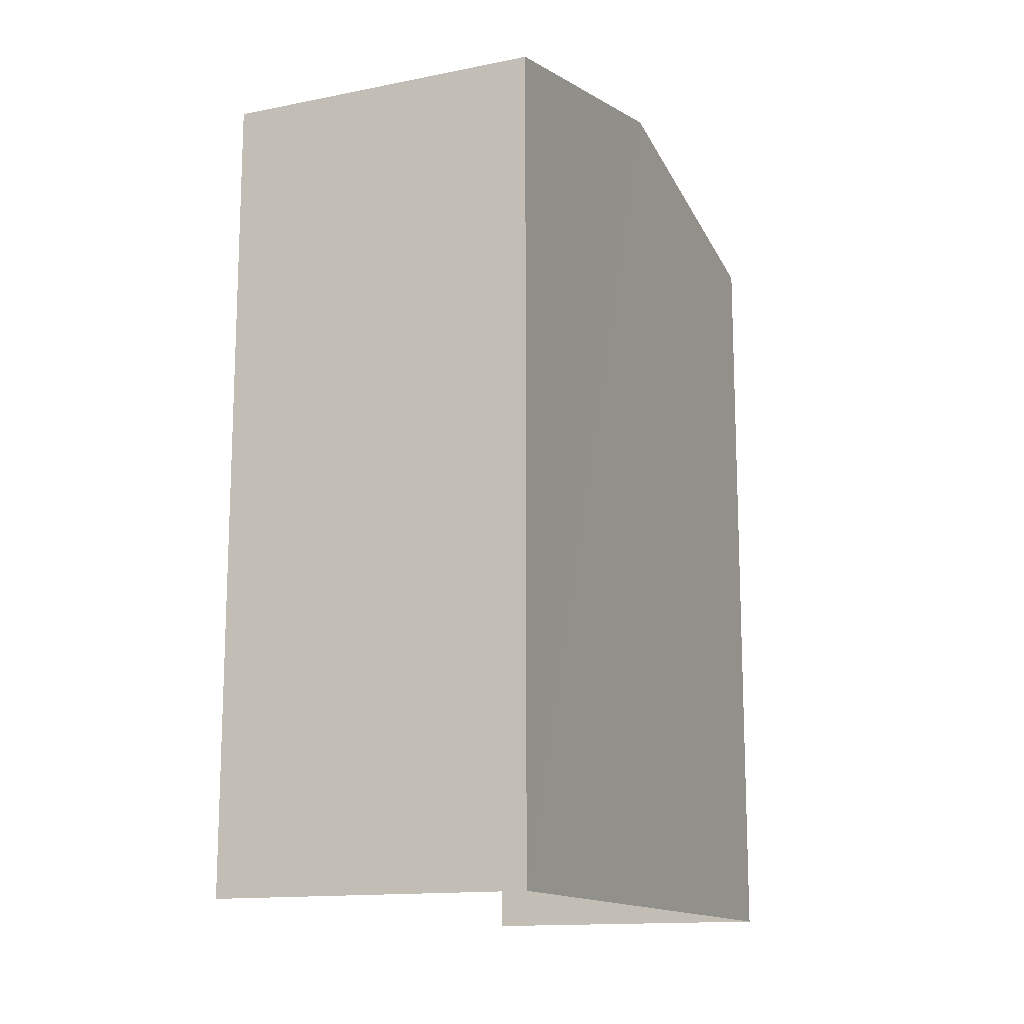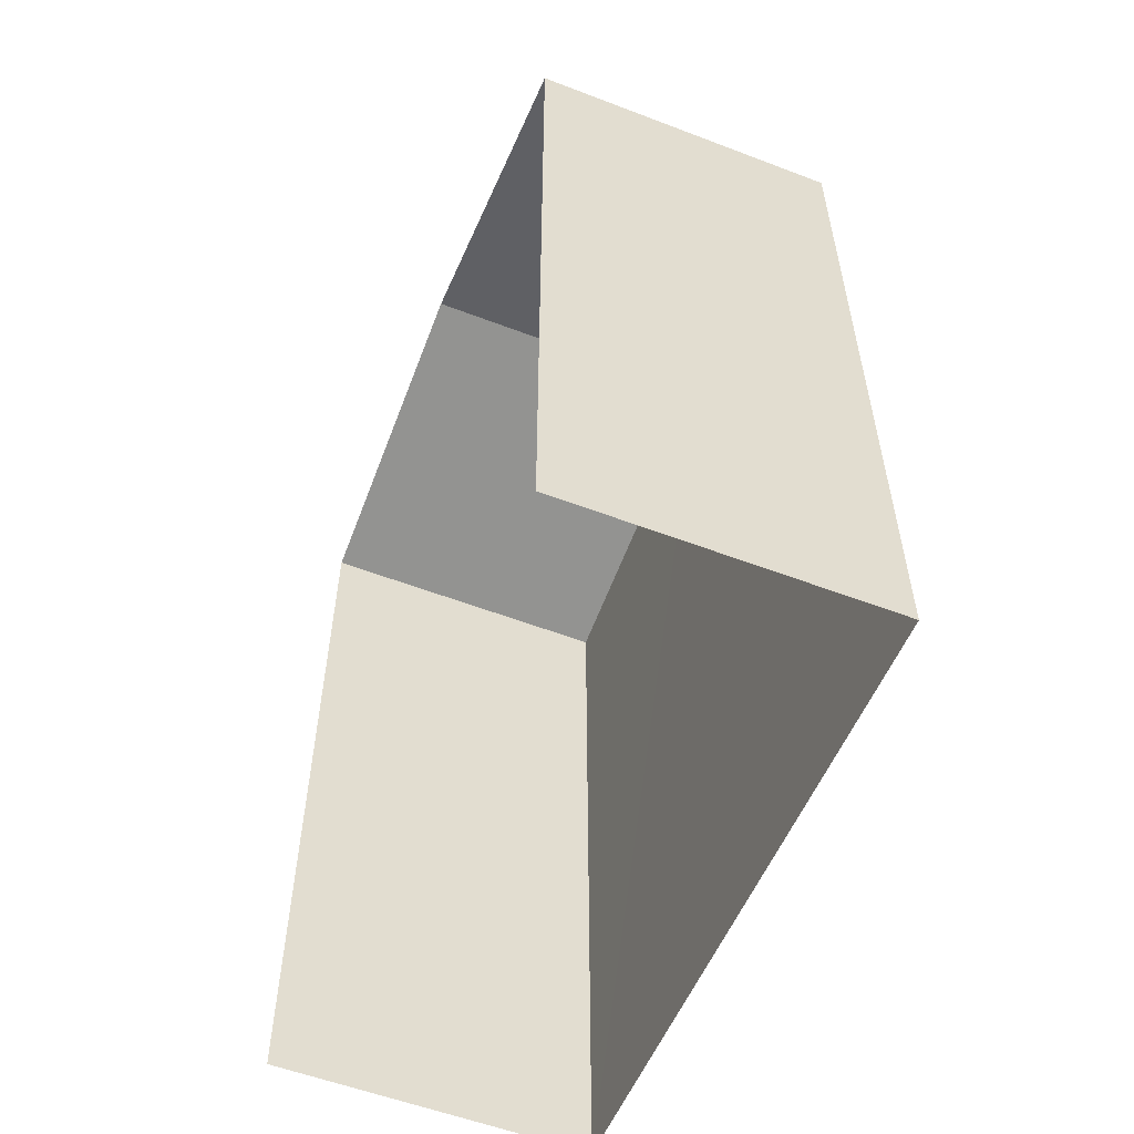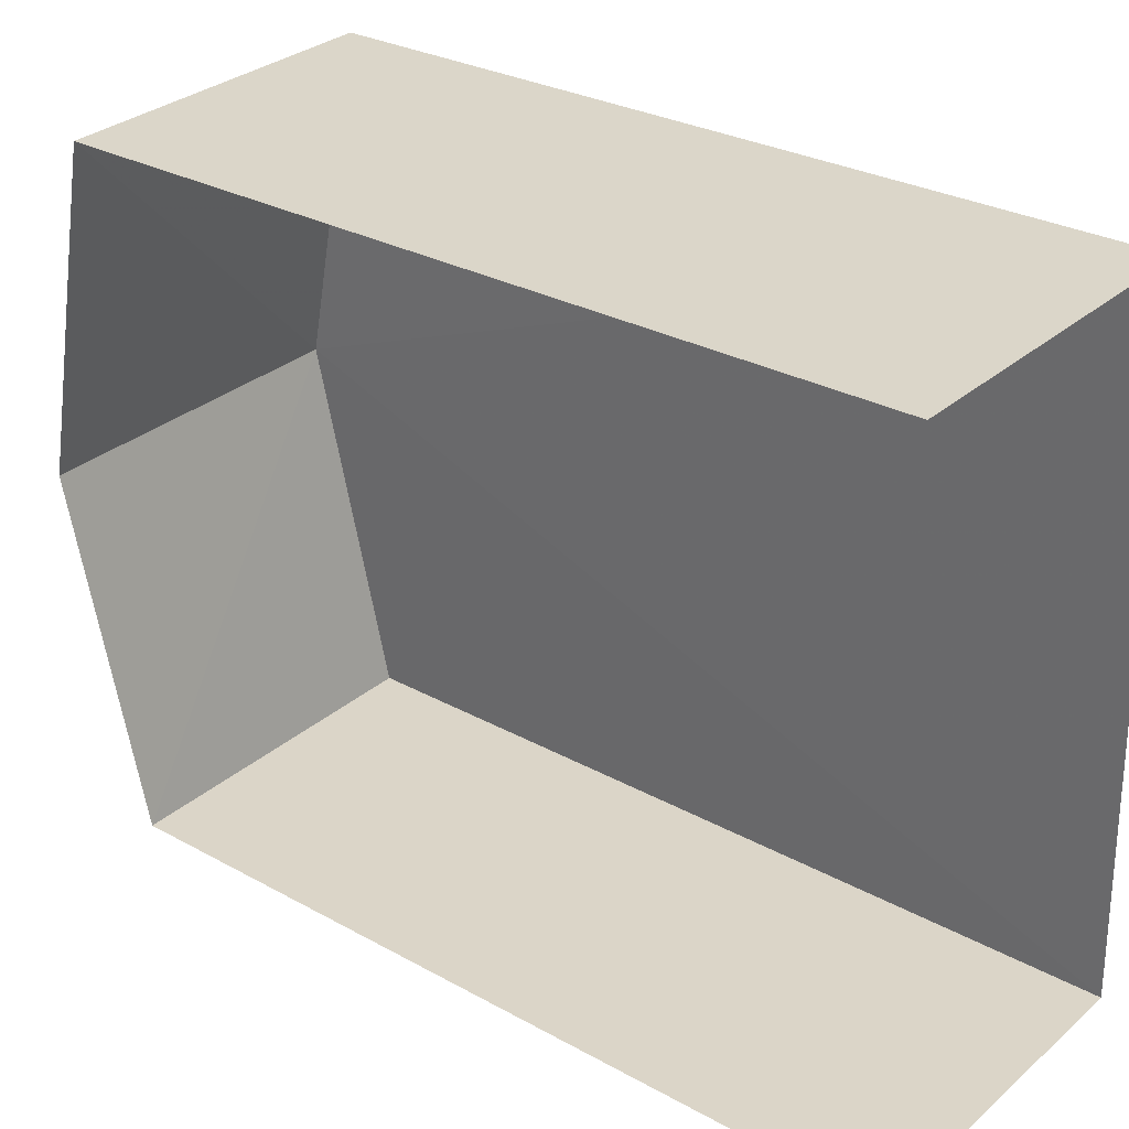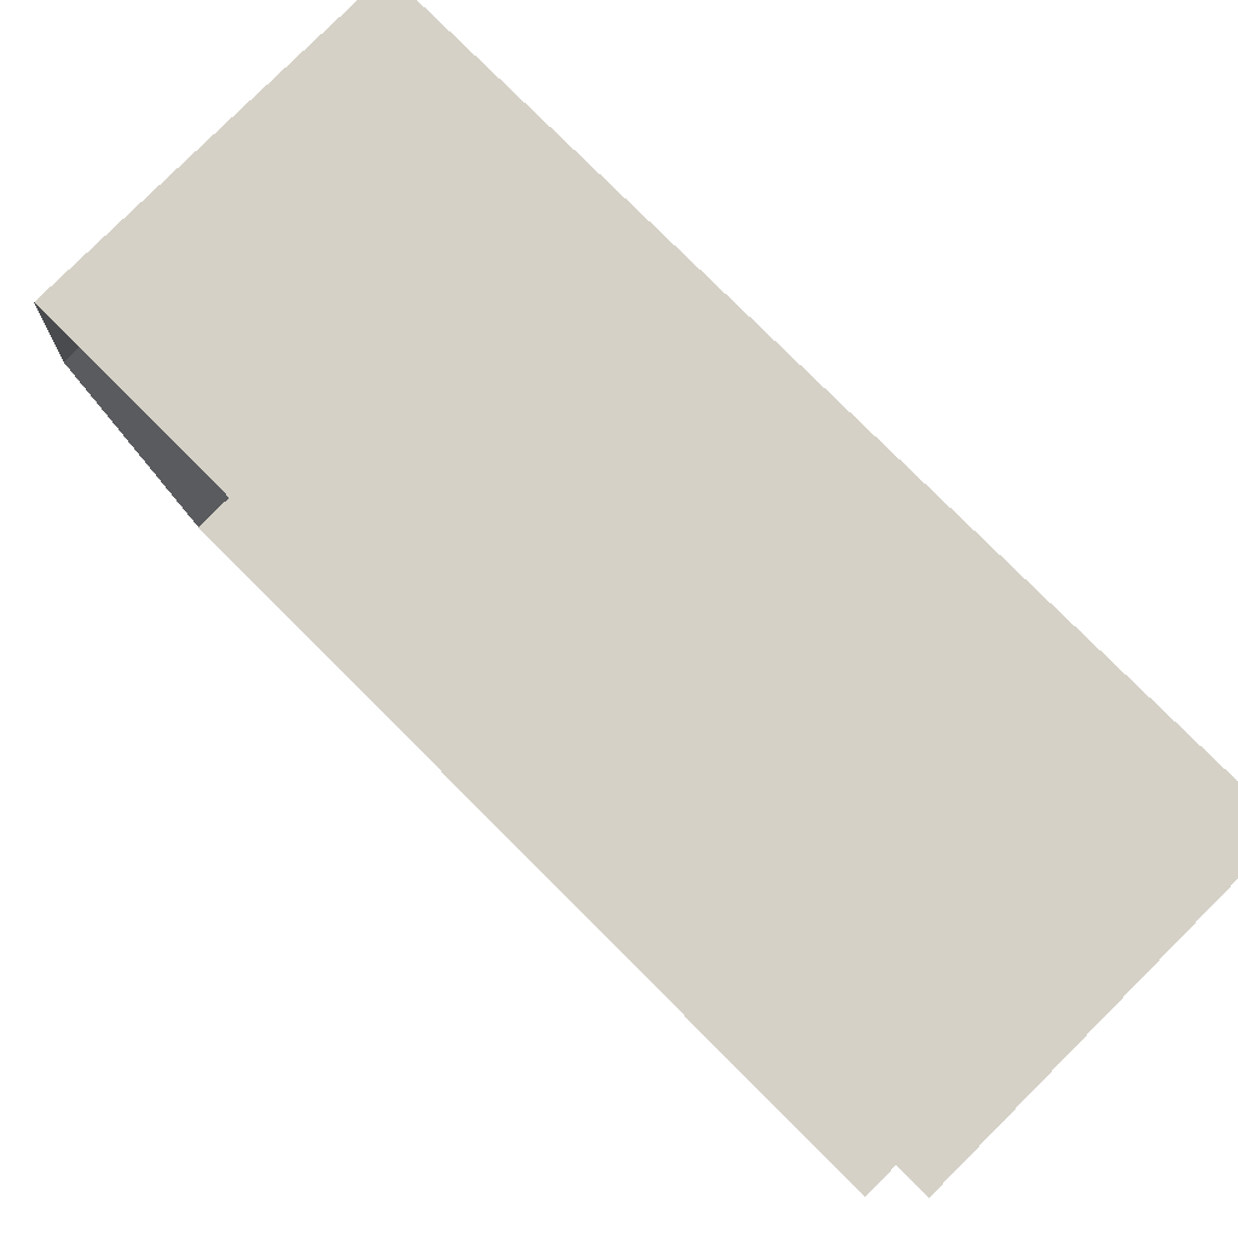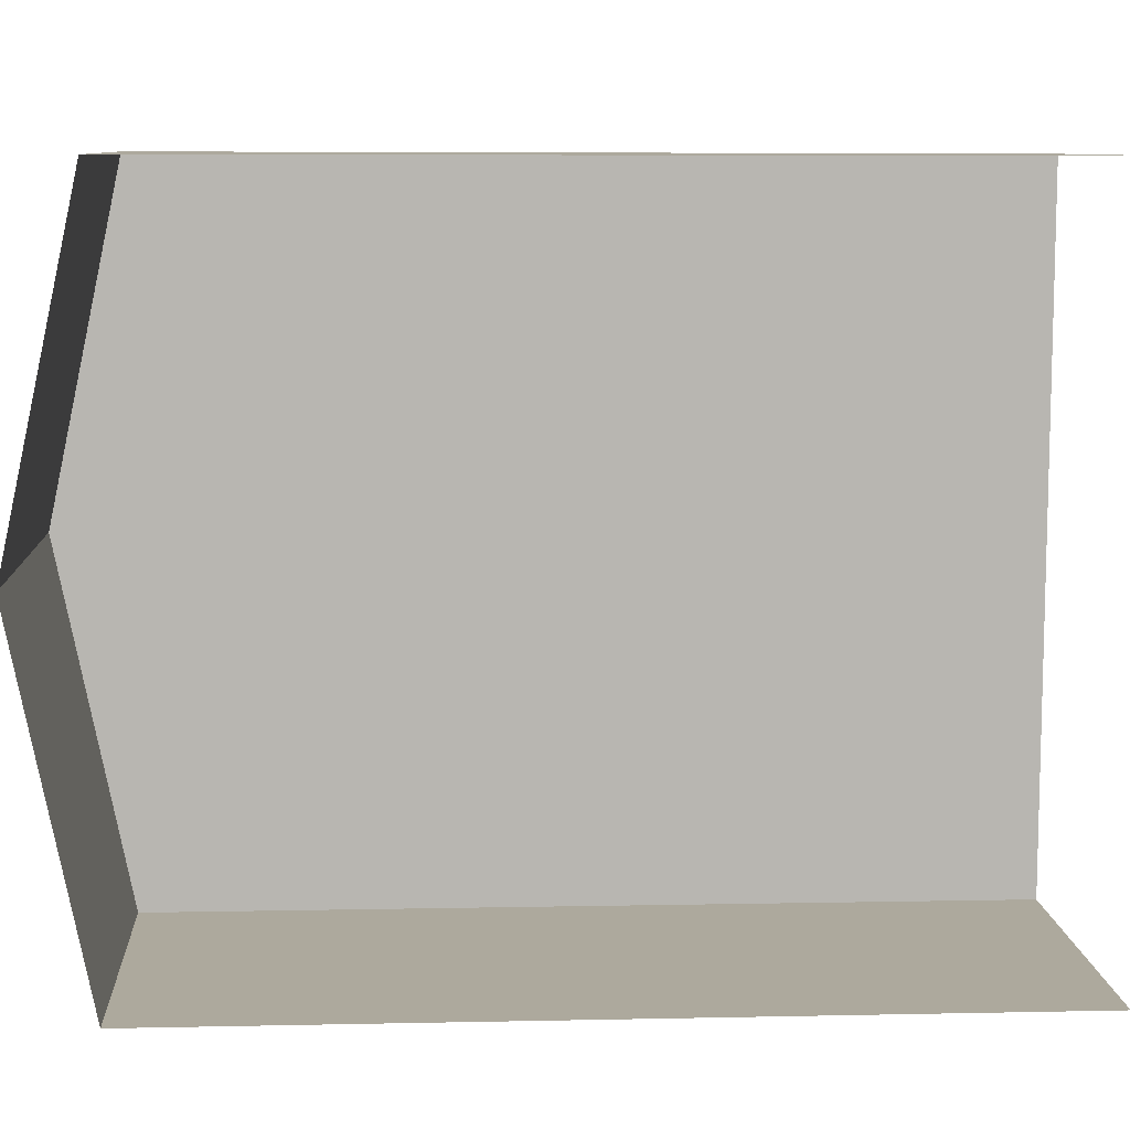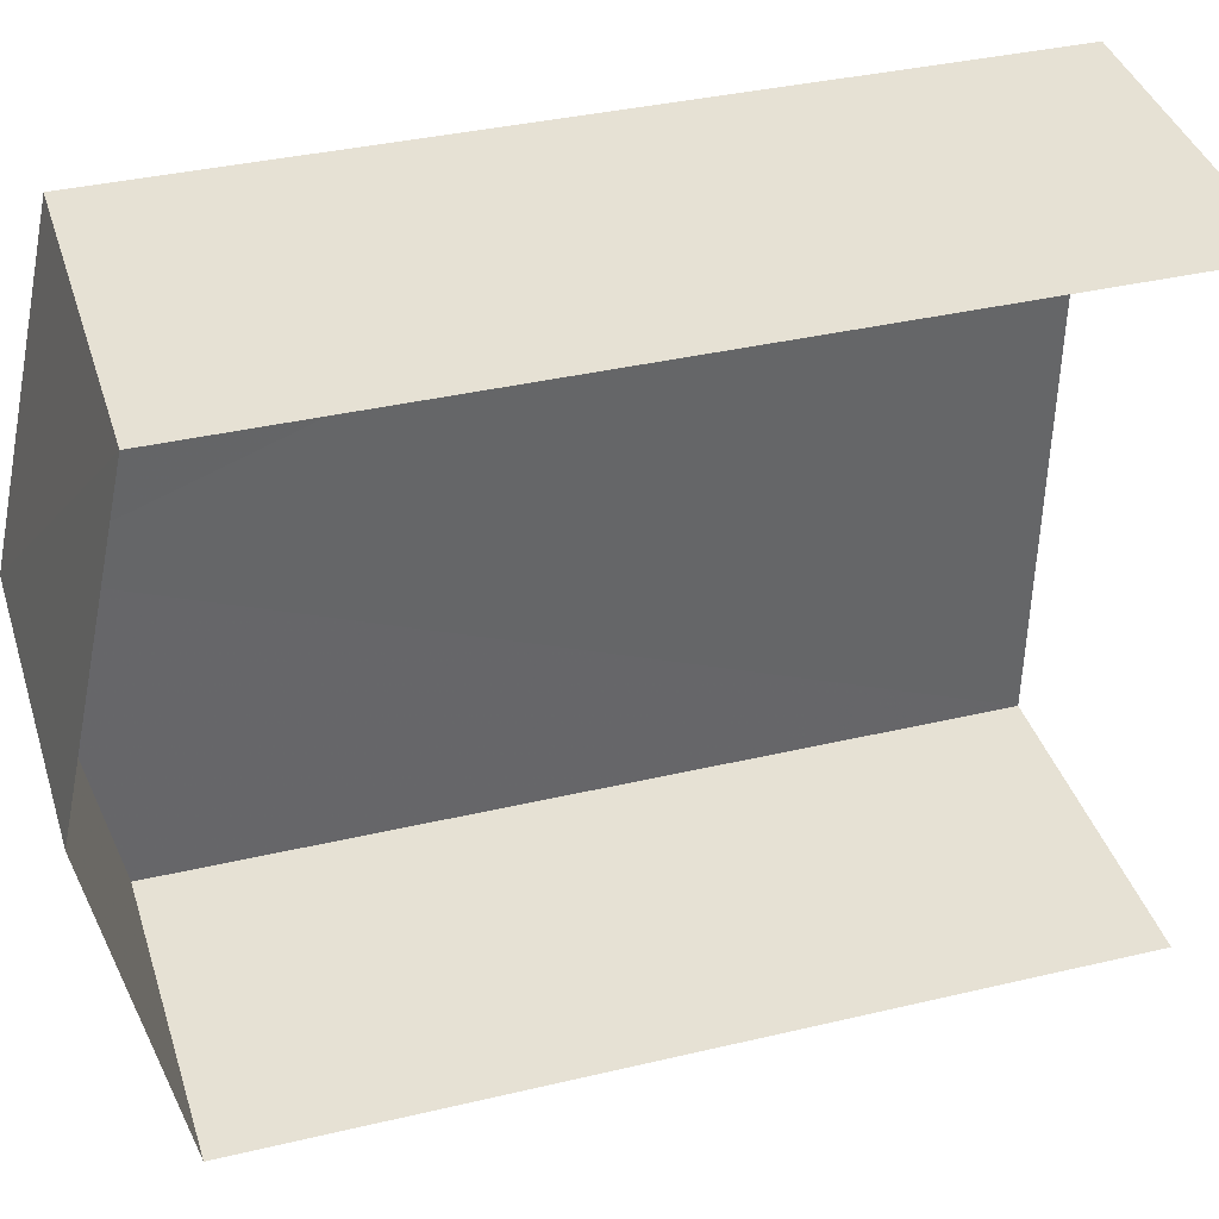
<metadata>
{"format":"obj","ext":"obj","renderer":"f3d","projection":"perspective","resolution":1024,"background":"white","views":[{"elev":-14.1,"azim":-157.9,"up":"+Z"},{"elev":-55.5,"azim":156.1,"up":"+Z"},{"elev":28.6,"azim":129.6,"up":"+Y"},{"elev":77.8,"azim":135.1,"up":"+Y"},{"elev":7.1,"azim":86.4,"up":"+Y"},{"elev":37.0,"azim":73.1,"up":"+Y"}]}
</metadata>
<code>
v -3.738e+05 -1.035e+05 26.93
v -3.738e+05 -1.035e+05 26.93
v -3.738e+05 -1.035e+05 26.93
v -3.738e+05 -1.035e+05 26.93
v -3.738e+05 -1.035e+05 36.86
v -3.738e+05 -1.035e+05 36.86
v -3.738e+05 -1.035e+05 37.71
v -3.738e+05 -1.035e+05 37.71
v -3.738e+05 -1.035e+05 36.86
v -3.738e+05 -1.035e+05 36.86
f 1 2 3
f 4 1 3
f 9 2 8
f 2 1 8
f 1 5 8
f 5 6 7
f 8 5 7
f 7 9 8
f 7 10 9
f 6 1 4
f 6 5 1
f 10 3 2
f 9 10 2
f 6 4 7
f 4 3 7
f 3 10 7

</code>
